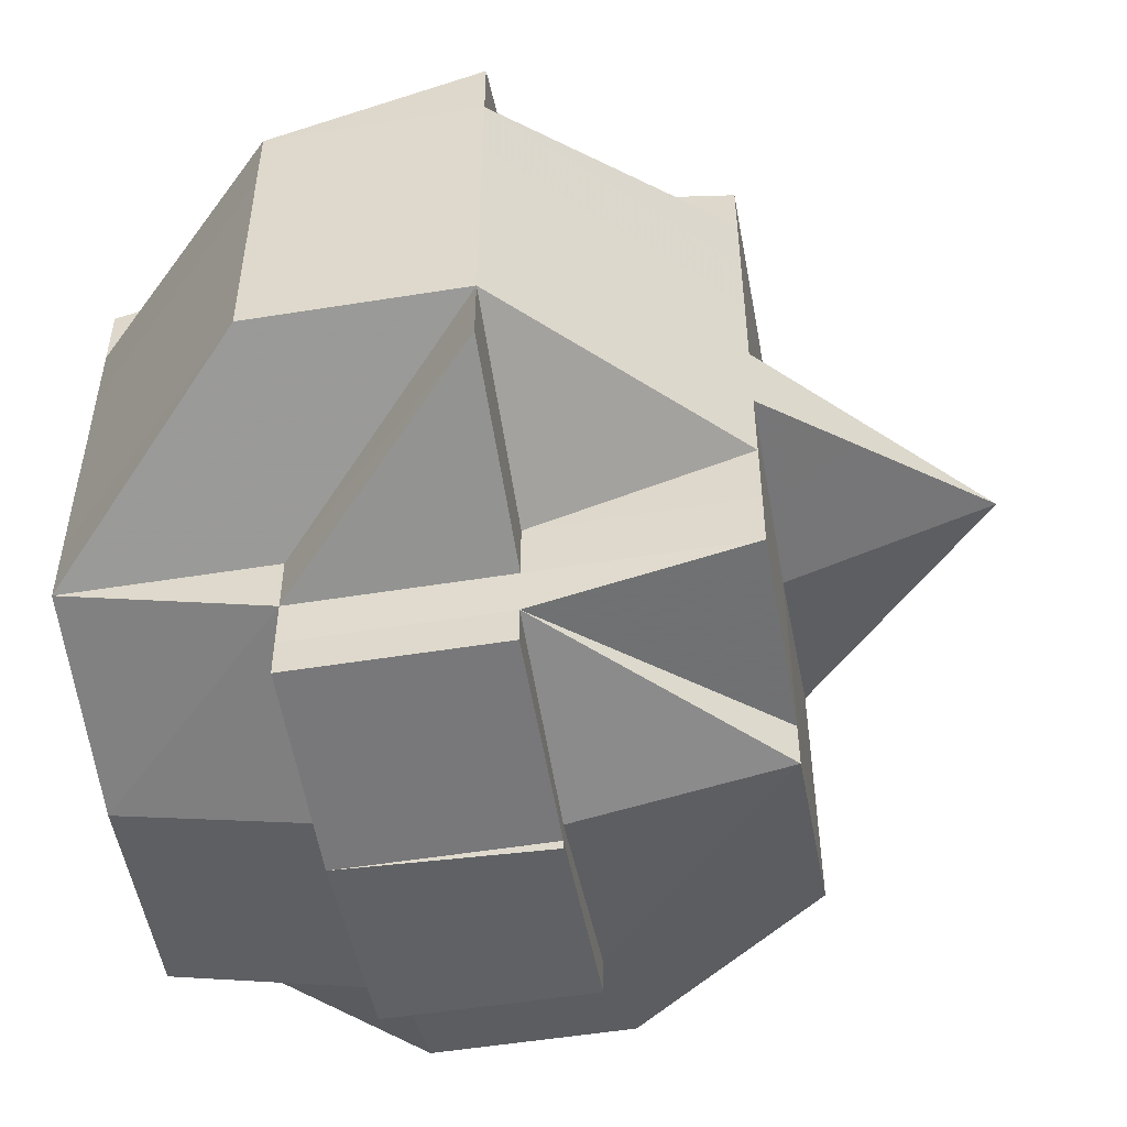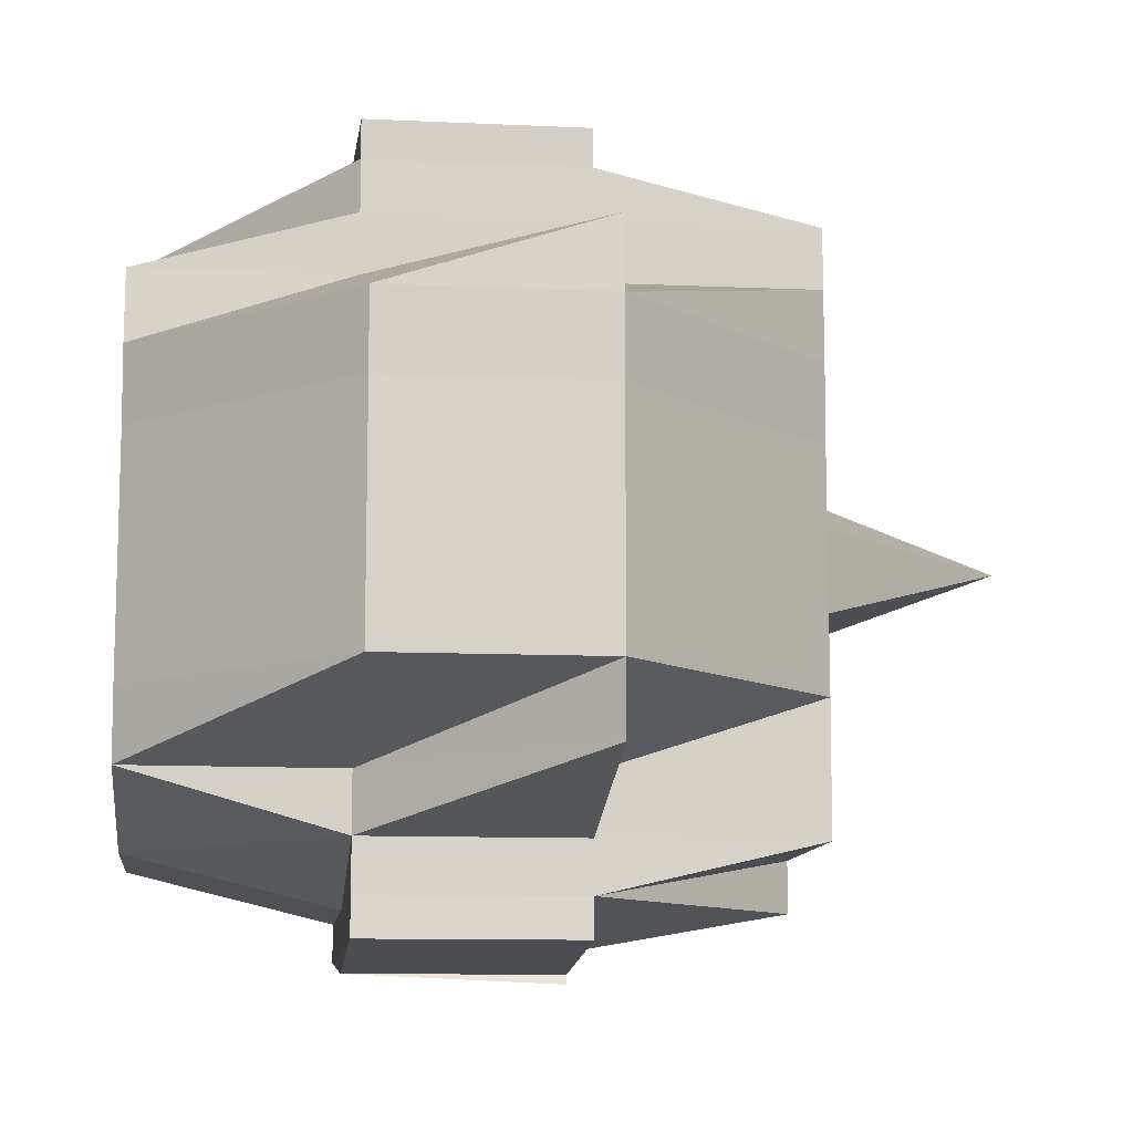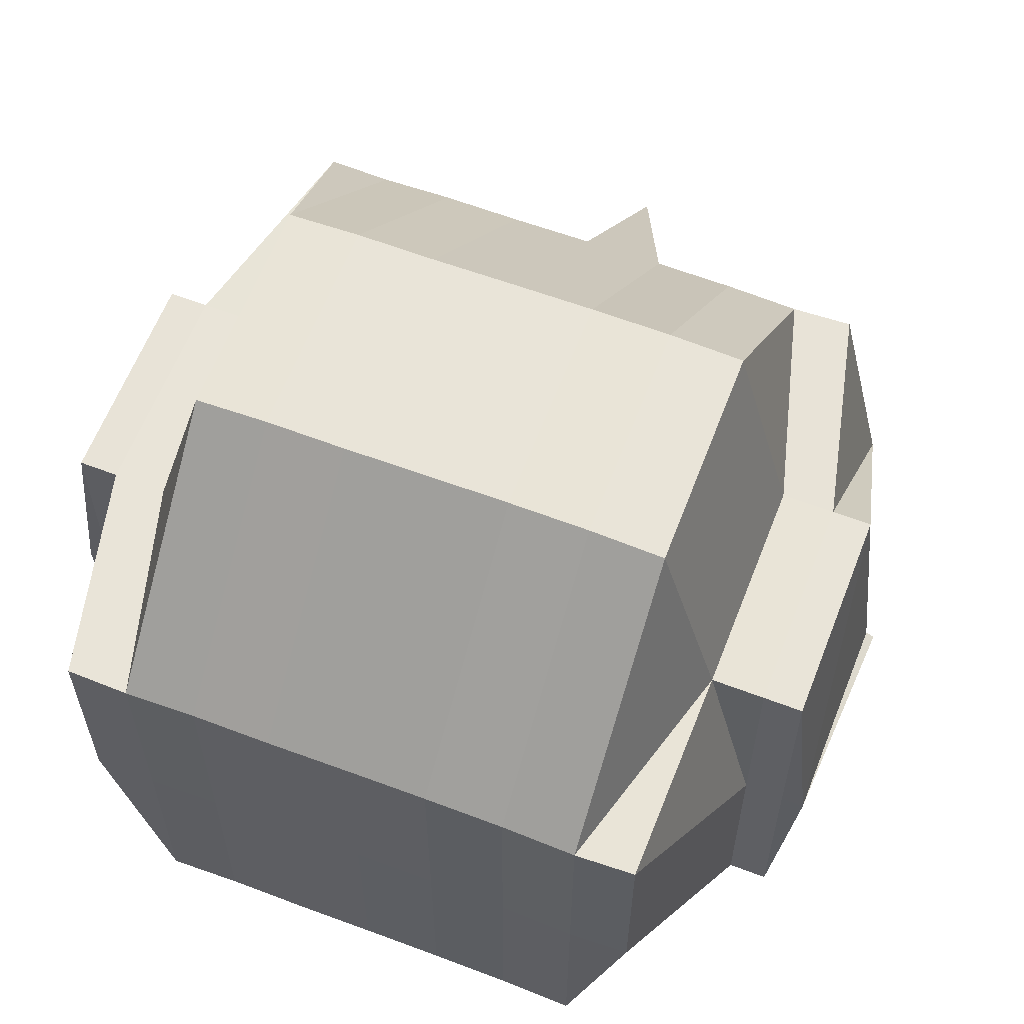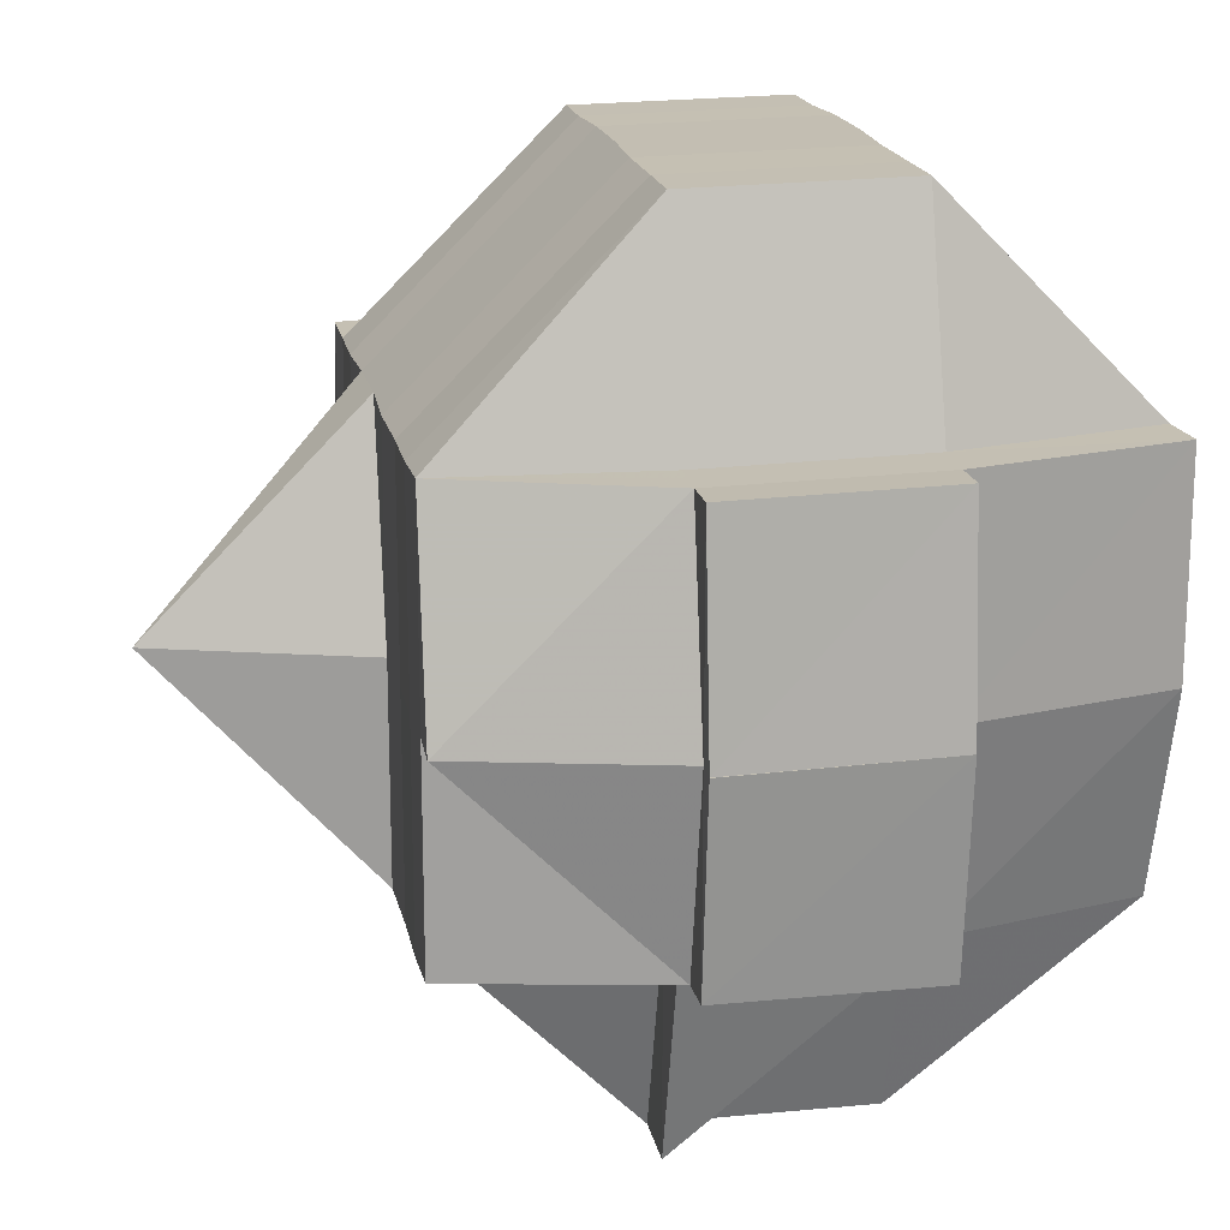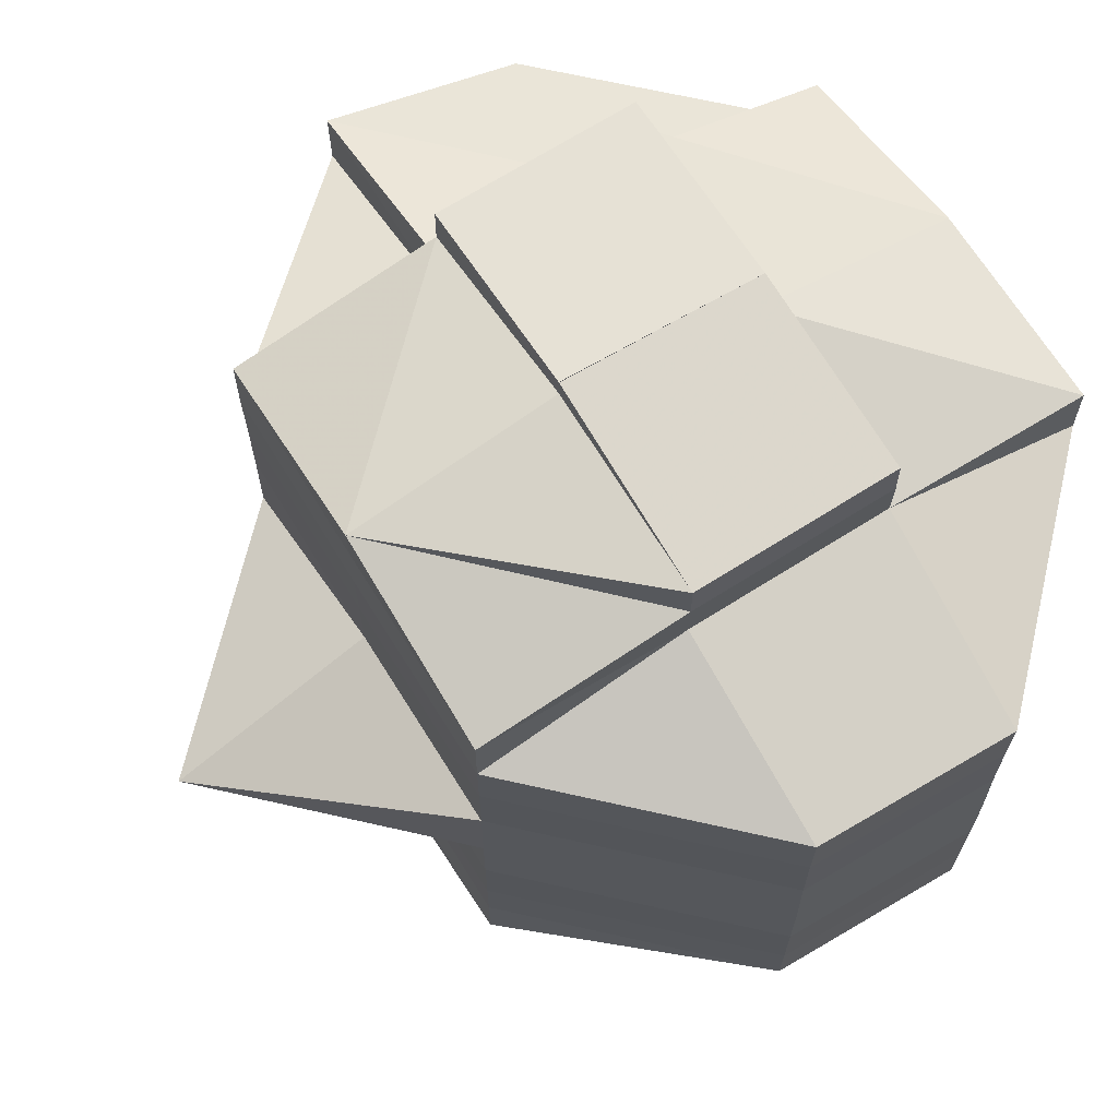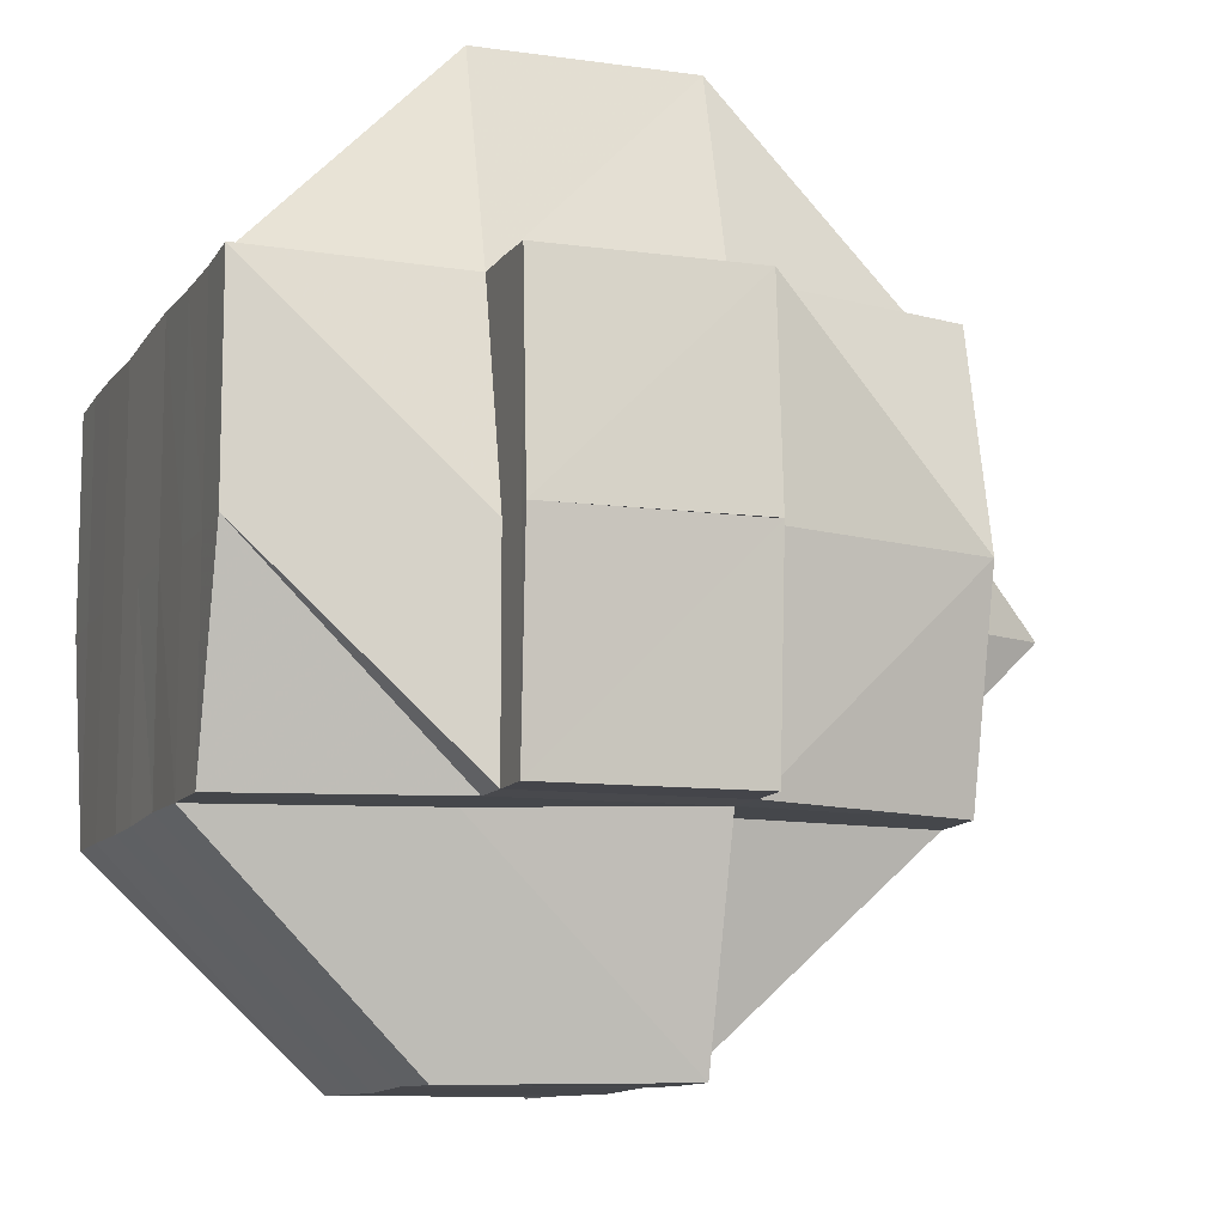
<metadata>
{"format":"obj","ext":"obj","renderer":"f3d","projection":"perspective","resolution":1024,"background":"white","views":[{"elev":-52.1,"azim":9.9,"up":"+Z"},{"elev":-10.7,"azim":-6.6,"up":"+Z"},{"elev":61.0,"azim":-68.8,"up":"+Y"},{"elev":17.9,"azim":169.1,"up":"+Y"},{"elev":67.9,"azim":148.3,"up":"+Z"},{"elev":-10.9,"azim":-20.5,"up":"+Y"}]}
</metadata>
<code>
o 4781
v 2159 1866 17.53
v 2159 1866 17.53
v 2159 1866 17.53
v 2159 1866 17.53
v 2159 1866 17.53
v 2159 1866 17.53
v 2159 1866 17.53
v 2159 1866 17.53
v 2159 1866 17.53
v 2159 1866 17.53
v 2159 1866 17.53
v 2159 1866 17.53
v 2159 1866 17.53
v 2159 1866 17.53
v 2159 1866 17.53
v 2159 1866 17.53
v 2159 1866 17.53
v 2159 1866 17.53
v 2159 1866 17.53
v 2159 1866 17.53
v 2159 1866 17.53
v 2159 1866 17.53
v 2159 1866 17.53
v 2159 1866 17.53
v 2159 1866 17.53
v 2159 1866 17.53
v 2159 1866 17.54
v 2159 1866 17.54
v 2159 1866 17.53
v 2159 1866 17.53
v 2159 1866 17.53
v 2159 1866 17.53
v 2159 1866 17.53
v 2159 1866 17.53
v 2159 1866 17.53
v 2159 1866 17.53
v 2159 1866 17.54
v 2159 1866 17.54
v 2159 1866 17.54
v 2159 1866 17.54
v 2159 1866 17.54
v 2159 1866 17.54
v 2159 1866 17.53
v 2159 1866 17.54
v 2159 1866 17.54
v 2159 1866 17.54
v 2159 1866 17.54
v 2159 1866 17.54
v 2159 1866 17.54
v 2159 1866 17.55
v 2159 1866 17.54
v 2159 1866 17.54
v 2159 1866 17.54
v 2159 1866 17.53
v 2159 1866 17.53
v 2159 1866 17.53
v 2159 1866 17.53
v 2159 1866 17.55
v 2159 1866 17.55
v 2159 1866 17.55
v 2159 1866 17.55
v 2159 1866 17.55
v 2159 1866 17.55
v 2159 1866 17.55
v 2159 1866 17.55
v 2159 1866 17.56
v 2159 1866 17.55
v 2159 1866 17.56
v 2159 1866 17.56
v 2159 1866 17.56
v 2159 1866 17.56
v 2159 1866 17.56
v 2159 1866 17.56
v 2159 1866 17.56
v 2159 1866 17.56
v 2159 1866 17.56
v 2159 1866 17.56
v 2159 1866 17.56
v 2159 1866 17.56
v 2159 1866 17.55
v 2159 1866 17.55
v 2159 1866 17.55
v 2159 1866 17.55
v 2159 1866 17.55
v 2159 1866 17.56
v 2159 1866 17.56
v 2159 1866 17.56
v 2159 1866 17.56
v 2159 1866 17.56
v 2159 1866 17.55
v 2159 1866 17.55
v 2159 1866 17.56
v 2159 1866 17.56
v 2159 1866 17.56
v 2159 1866 17.56
v 2159 1866 17.56
v 2159 1866 17.56
v 2159 1866 17.56
v 2159 1866 17.56
v 2159 1866 17.56
v 2159 1866 17.56
v 2159 1866 17.56
v 2159 1866 17.57
v 2159 1866 17.57
v 2159 1866 17.56
v 2159 1866 17.56
v 2159 1866 17.57
v 2159 1866 17.57
v 2159 1866 17.56
v 2159 1866 17.57
v 2159 1866 17.57
v 2159 1866 17.57
v 2159 1866 17.57
v 2159 1866 17.57
v 2159 1866 17.57
v 2159 1866 17.56
v 2159 1866 17.56
v 2159 1866 17.56
v 2159 1866 17.57
v 2159 1866 17.57
v 2159 1866 17.57
v 2159 1866 17.57
v 2159 1866 17.57
v 2159 1866 17.57
v 2159 1866 17.57
v 2159 1866 17.56
v 2159 1866 17.57
v 2159 1866 17.57
v 2159 1866 17.57
v 2159 1866 17.56
v 2159 1866 17.56
v 2159 1866 17.56
v 2159 1866 17.57
v 2159 1866 17.56
v 2159 1866 17.56
v 2159 1866 17.56
v 2159 1866 17.56
v 2159 1866 17.56
v 2159 1866 17.56
v 2159 1866 17.56
v 2159 1866 17.56
v 2159 1866 17.56
v 2159 1866 17.56
v 2159 1866 17.56
v 2159 1866 17.55
v 2159 1866 17.56
v 2159 1866 17.55
v 2159 1866 17.56
v 2159 1866 17.56
v 2159 1866 17.56
v 2159 1866 17.56
v 2159 1866 17.55
v 2159 1866 17.55
v 2159 1866 17.55
v 2159 1866 17.55
v 2159 1866 17.55
v 2159 1866 17.56
v 2159 1866 17.55
v 2159 1866 17.55
v 2159 1866 17.55
v 2159 1866 17.55
v 2159 1866 17.55
v 2159 1866 17.54
v 2159 1866 17.54
v 2159 1866 17.54
v 2159 1866 17.54
v 2159 1866 17.54
v 2159 1866 17.54
v 2159 1866 17.54
v 2159 1866 17.54
v 2159 1866 17.53
v 2159 1866 17.53
v 2159 1866 17.54
v 2159 1866 17.53
v 2159 1866 17.53
v 2159 1866 17.54
v 2159 1866 17.54
v 2159 1866 17.54
v 2159 1866 17.54
v 2159 1866 17.54
v 2159 1866 17.55
v 2159 1866 17.54
v 2159 1866 17.54
v 2159 1866 17.53
v 2159 1866 17.55
v 2159 1866 17.55
v 2159 1866 17.55
v 2159 1866 17.55
v 2159 1866 17.54
v 2159 1866 17.54
v 2159 1866 17.54
v 2159 1866 17.54
v 2159 1866 17.54
v 2159 1866 17.54
v 2159 1866 17.54
v 2159 1866 17.54
v 2159 1866 17.54
v 2159 1866 17.53
v 2159 1866 17.53
v 2159 1866 17.53
v 2159 1866 17.53
v 2159 1866 17.53
v 2159 1866 17.53
v 2159 1866 17.53
v 2159 1866 17.54
v 2159 1866 17.53
v 2159 1866 17.53
v 2159 1866 17.53
v 2159 1866 17.53
v 2159 1866 17.53
v 2159 1866 17.53
v 2159 1866 17.53
v 2159 1866 17.53
v 2159 1866 17.53
v 2159 1866 17.53
v 2159 1866 17.53
v 2159 1866 17.53
v 2159 1866 17.53
v 2159 1866 17.56
v 2159 1866 17.56
v 2159 1866 17.55
v 2159 1866 17.56
v 2159 1866 17.56
v 2159 1866 17.56
v 2159 1866 17.56
v 2159 1866 17.56
v 2159 1866 17.57
v 2159 1866 17.57
v 2159 1866 17.57
v 2159 1866 17.57
v 2159 1866 17.57
f 1 2 3
f 4 5 3
f 1 6 7
f 6 8 9
f 4 10 11
f 10 12 13
f 14 15 11
f 16 17 14
f 15 18 13
f 19 20 15
f 20 21 22
f 22 23 18
f 15 22 24
f 22 25 23
f 26 22 15
f 27 28 25
f 29 30 26
f 31 30 32
f 29 33 34
f 30 35 33
f 36 37 30
f 37 38 39
f 39 40 41
f 42 41 43
f 44 45 39
f 44 46 45
f 47 46 44
f 46 48 45
f 49 47 44
f 47 50 46
f 49 51 52
f 53 47 49
f 54 52 55
f 56 55 57
f 58 50 47
f 53 58 47
f 50 59 46
f 46 59 48
f 58 60 50
f 50 61 59
f 60 61 50
f 59 62 48
f 61 63 59
f 59 63 62
f 61 64 63
f 60 65 61
f 65 64 61
f 65 66 64
f 67 65 60
f 68 66 65
f 67 68 65
f 68 69 66
f 66 70 64
f 69 71 72
f 73 69 68
f 74 73 75
f 76 77 69
f 78 73 68
f 78 68 67
f 79 73 78
f 80 78 67
f 79 78 80
f 80 67 81
f 81 67 60
f 81 60 58
f 82 81 58
f 82 58 53
f 83 80 81
f 83 81 82
f 84 79 80
f 84 80 83
f 85 79 84
f 85 86 79
f 86 87 88
f 89 86 85
f 90 85 84
f 89 85 90
f 91 92 90
f 93 86 89
f 86 94 95
f 95 96 97
f 98 94 99
f 100 93 89
f 93 101 102
f 103 104 101
f 105 103 106
f 106 107 94
f 108 107 98
f 94 107 109
f 110 111 108
f 111 112 113
f 107 114 115
f 107 115 116
f 117 116 118
f 119 120 107
f 121 120 122
f 120 123 124
f 122 125 126
f 127 111 125
f 125 128 129
f 125 129 130
f 131 124 132
f 133 127 131
f 77 133 131
f 109 131 69
f 69 131 134
f 131 135 134
f 135 125 136
f 134 135 137
f 137 138 139
f 134 137 70
f 137 135 140
f 135 136 140
f 70 137 141
f 140 136 142
f 140 143 144
f 141 144 145
f 142 136 93
f 136 106 93
f 142 93 100
f 100 146 147
f 148 149 70
f 150 151 100
f 70 141 152
f 64 70 152
f 152 141 153
f 64 152 63
f 63 152 154
f 152 153 154
f 63 154 62
f 155 150 156
f 157 100 156
f 156 100 158
f 154 153 159
f 153 156 159
f 154 159 160
f 62 154 160
f 159 156 161
f 156 158 161
f 160 159 162
f 159 161 162
f 62 160 163
f 48 62 163
f 160 162 164
f 163 160 164
f 48 163 165
f 45 48 165
f 45 165 166
f 165 163 167
f 163 164 167
f 166 165 168
f 165 167 168
f 169 170 166
f 171 169 172
f 166 168 172
f 173 166 172
f 172 168 174
f 172 174 22
f 174 175 22
f 174 27 175
f 168 27 174
f 168 167 27
f 167 176 27
f 167 164 176
f 27 176 177
f 164 178 176
f 164 162 178
f 176 179 177
f 176 178 179
f 177 179 180
f 162 181 178
f 162 161 181
f 178 182 179
f 178 181 182
f 179 182 183
f 179 183 180
f 177 180 184
f 161 185 181
f 161 158 185
f 158 90 185
f 181 185 186
f 181 186 182
f 185 90 187
f 185 187 186
f 90 84 187
f 187 84 83
f 187 83 188
f 186 187 188
f 188 83 82
f 182 186 189
f 186 188 189
f 182 189 183
f 188 82 190
f 189 188 190
f 190 82 53
f 183 189 191
f 189 190 191
f 190 53 192
f 191 190 192
f 192 53 49
f 183 191 193
f 180 183 193
f 191 192 194
f 193 191 194
f 192 49 195
f 194 192 195
f 195 49 196
f 196 197 198
f 195 196 54
f 194 195 54
f 199 194 54
f 193 194 199
f 199 54 200
f 180 193 201
f 201 193 199
f 184 180 201
f 202 184 203
f 204 205 184
f 201 199 206
f 184 201 206
f 206 199 200
f 207 184 206
f 207 208 209
f 206 200 210
f 200 29 210
f 200 211 212
f 210 212 213
f 210 213 9
f 214 215 210
f 216 210 7
f 217 218 216
f 219 220 221
f 222 223 220
f 224 225 226
f 227 228 229
f 230 228 231

</code>
